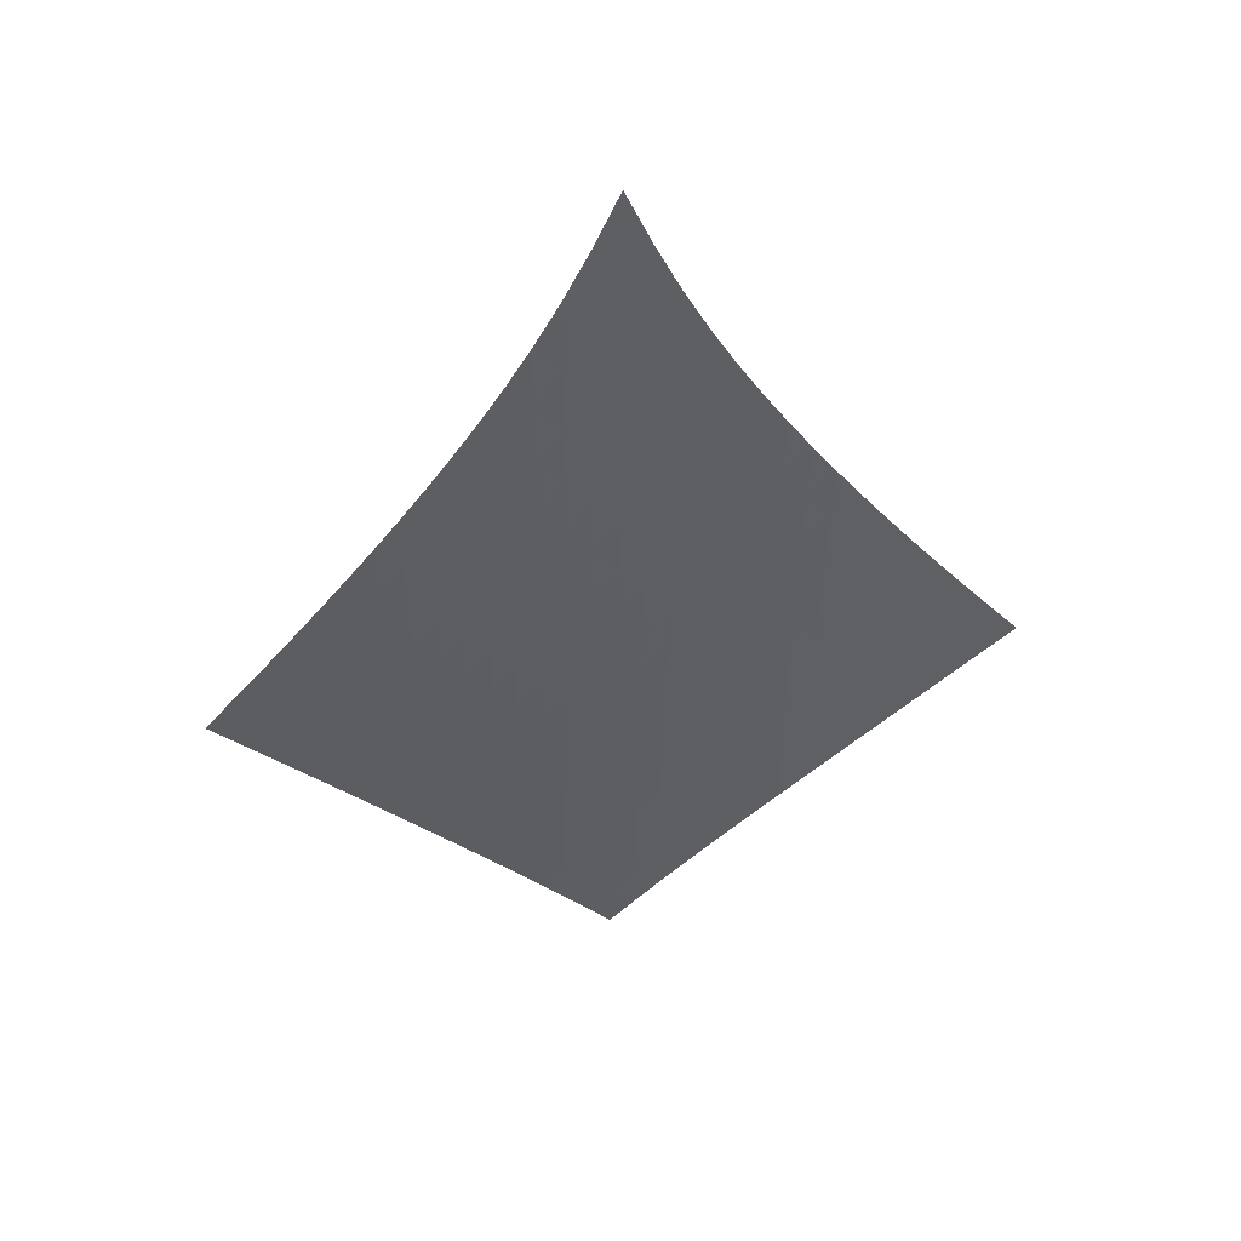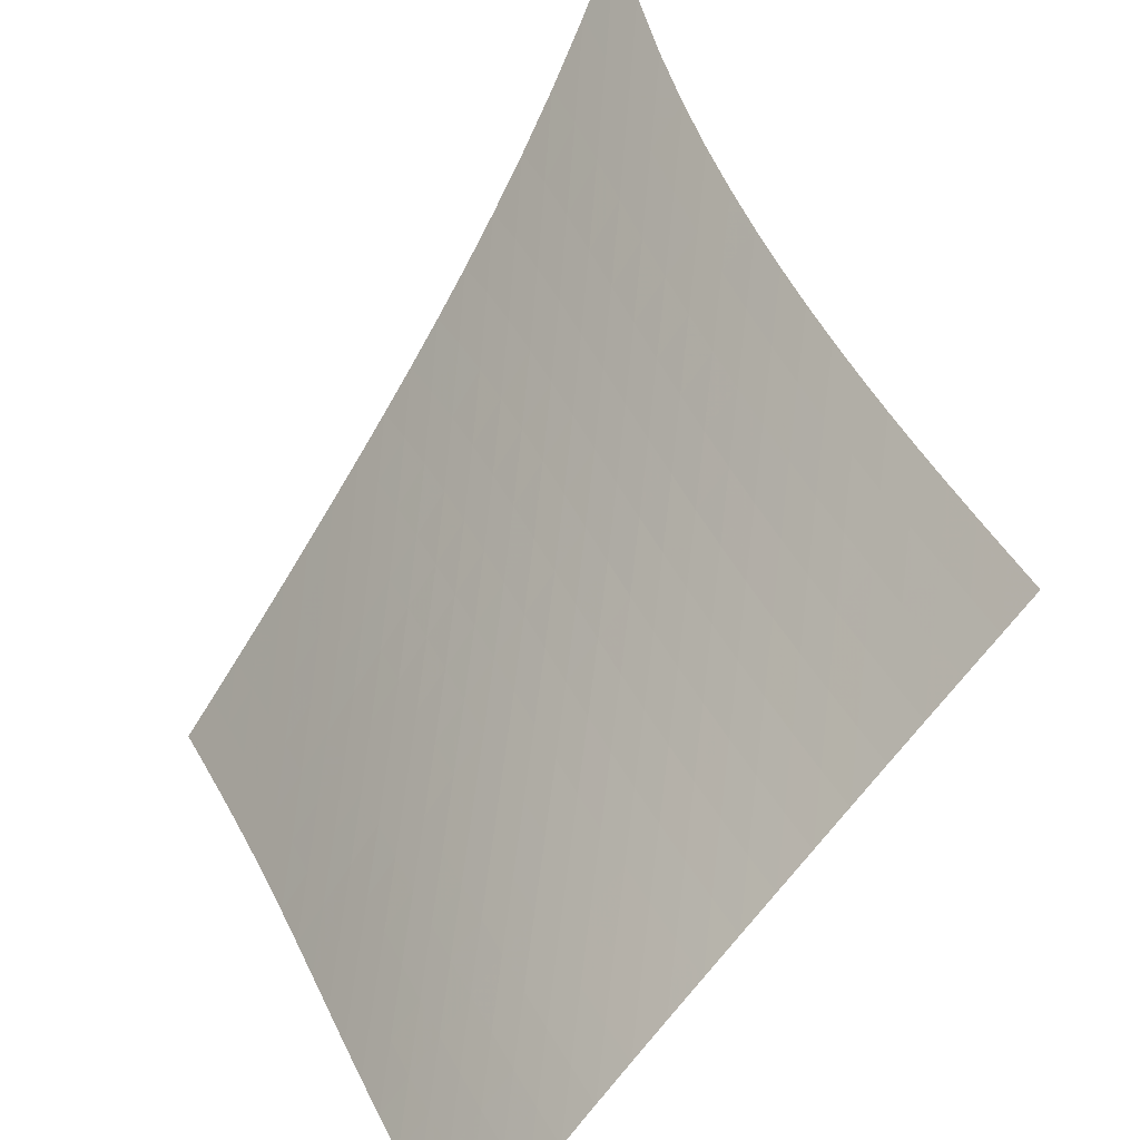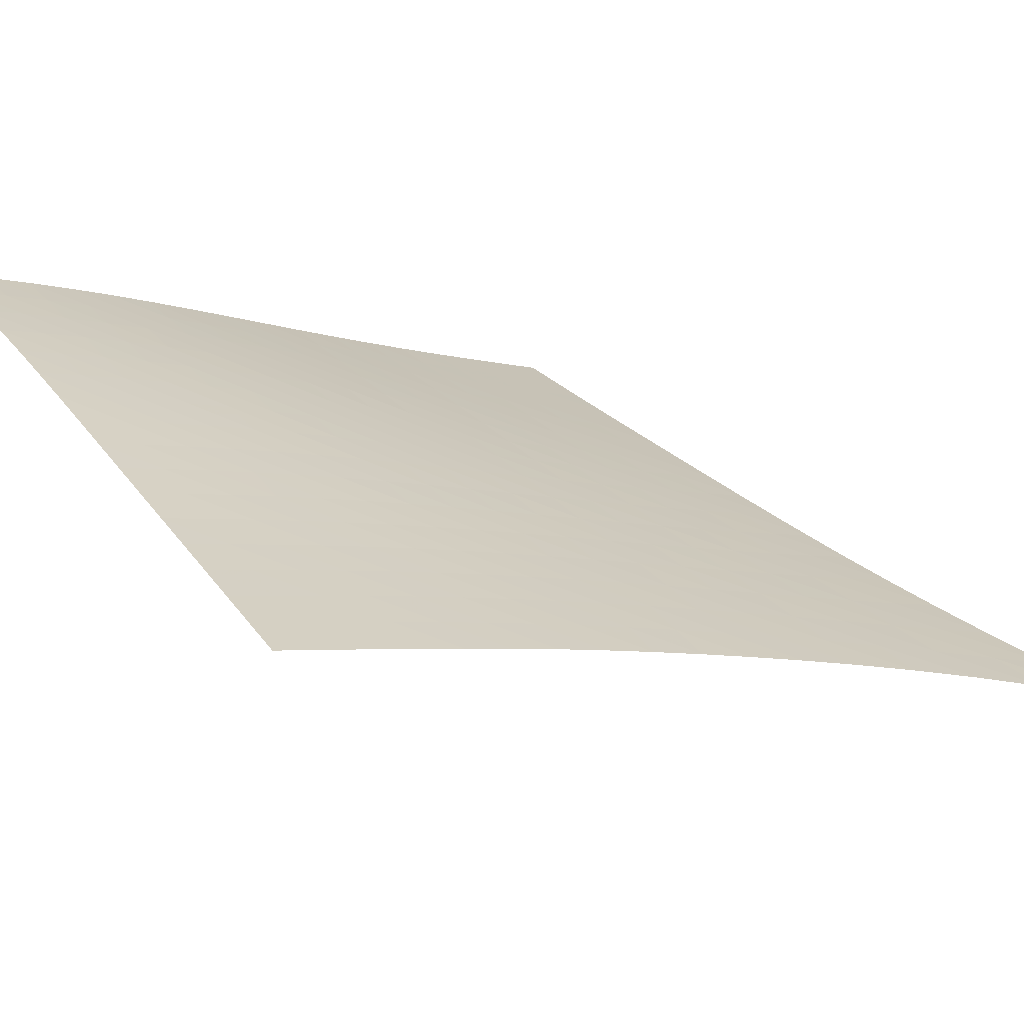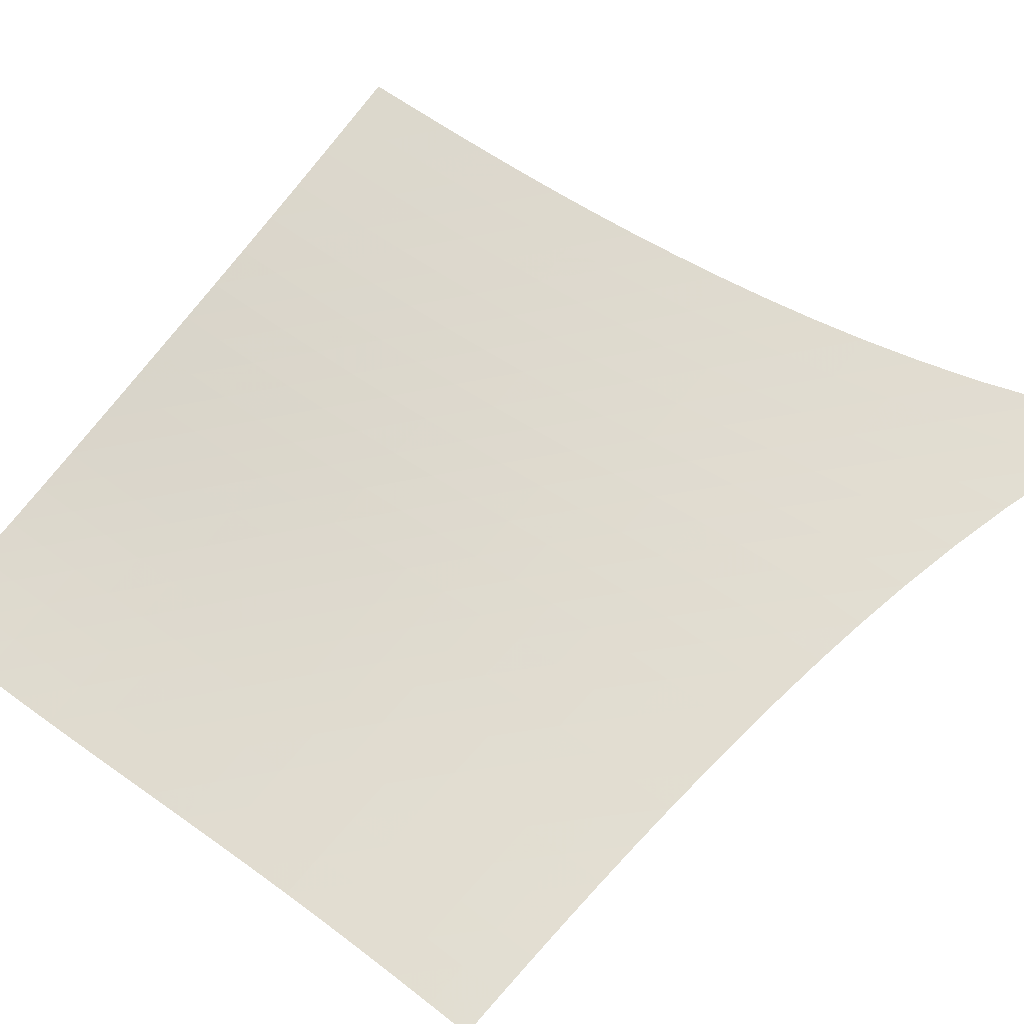
<metadata>
{"format":"obj","ext":"obj","renderer":"f3d","projection":"perspective","resolution":1024,"background":"white","views":[{"elev":39.2,"azim":124.2,"up":"+Y"},{"elev":75.5,"azim":3.0,"up":"+Z"},{"elev":62.3,"azim":107.6,"up":"+Z"},{"elev":-71.9,"azim":97.8,"up":"+Z"}]}
</metadata>
<code>
v -6.5 -0.01585 6.5
v -0.235 -12.35 13.14
v -13.14 -12.35 0.235
v -7.689 -21.47 7.689
v -12.74 -11.76 0.6309
v -12.34 -11.16 1.027
v -11.95 -10.56 1.423
v -11.55 -9.949 1.818
v -11.15 -9.326 2.21
v -10.75 -8.688 2.599
v -10.35 -8.034 2.986
v -9.943 -7.358 3.37
v -9.534 -6.657 3.753
v -9.121 -5.924 4.137
v -8.704 -5.15 4.523
v -8.282 -4.323 4.912
v -7.852 -3.423 5.304
v -7.414 -2.423 5.7
v -6.963 -1.29 6.1
v -6.1 -1.29 6.963
v -5.7 -2.423 7.414
v -5.304 -3.423 7.852
v -4.912 -4.323 8.282
v -4.523 -5.15 8.704
v -4.137 -5.924 9.121
v -3.753 -6.657 9.534
v -3.37 -7.358 9.943
v -2.986 -8.034 10.35
v -2.599 -8.688 10.75
v -2.21 -9.326 11.15
v -1.818 -9.949 11.55
v -1.423 -10.56 11.95
v -1.027 -11.16 12.34
v -0.6309 -11.76 12.74
v -0.706 -12.9 12.78
v -1.176 -13.46 12.43
v -1.645 -14.01 12.08
v -2.113 -14.57 11.74
v -2.581 -15.14 11.4
v -3.051 -15.7 11.07
v -3.522 -16.27 10.75
v -3.995 -16.84 10.43
v -4.469 -17.42 10.11
v -4.942 -18 9.787
v -5.413 -18.58 9.459
v -5.88 -19.16 9.123
v -6.342 -19.74 8.779
v -6.797 -20.32 8.424
v -7.246 -20.89 8.06
v -8.06 -20.89 7.246
v -8.424 -20.32 6.797
v -8.779 -19.74 6.342
v -9.123 -19.16 5.88
v -9.459 -18.58 5.413
v -9.787 -18 4.942
v -10.11 -17.42 4.469
v -10.43 -16.84 3.995
v -10.75 -16.27 3.522
v -11.07 -15.7 3.051
v -11.4 -15.14 2.581
v -11.74 -14.57 2.113
v -12.08 -14.01 1.645
v -12.43 -13.46 1.176
v -12.78 -12.9 0.706
v -6.558 -2.21 6.558
v -7.006 -3.166 6.16
v -7.445 -4.071 5.767
v -7.876 -4.92 5.377
v -8.302 -5.719 4.991
v -8.724 -6.478 4.607
v -9.142 -7.204 4.224
v -9.557 -7.903 3.842
v -9.968 -8.578 3.458
v -10.38 -9.234 3.072
v -10.78 -9.874 2.683
v -11.18 -10.5 2.291
v -11.58 -11.11 1.896
v -11.98 -11.72 1.499
v -12.38 -12.31 1.102
v -6.16 -3.166 7.006
v -6.609 -3.97 6.609
v -7.048 -4.777 6.218
v -7.48 -5.564 5.831
v -7.908 -6.325 5.448
v -8.333 -7.06 5.067
v -8.755 -7.772 4.687
v -9.175 -8.462 4.307
v -9.591 -9.133 3.925
v -10 -9.787 3.54
v -10.41 -10.43 3.153
v -10.82 -11.05 2.761
v -11.22 -11.67 2.367
v -11.62 -12.27 1.97
v -12.03 -12.87 1.573
v -5.767 -4.071 7.445
v -6.218 -4.777 7.048
v -6.659 -5.506 6.659
v -7.093 -6.237 6.275
v -7.523 -6.959 5.895
v -7.951 -7.668 5.518
v -8.377 -8.361 5.141
v -8.8 -9.039 4.764
v -9.22 -9.702 4.385
v -9.637 -10.35 4.004
v -10.05 -10.99 3.618
v -10.46 -11.61 3.229
v -10.87 -12.23 2.836
v -11.27 -12.83 2.439
v -11.68 -13.42 2.042
v -5.377 -4.92 7.876
v -5.831 -5.564 7.48
v -6.275 -6.237 7.093
v -6.712 -6.923 6.712
v -7.146 -7.61 6.336
v -7.576 -8.293 5.962
v -8.005 -8.967 5.589
v -8.432 -9.631 5.216
v -8.856 -10.28 4.841
v -9.277 -10.93 4.463
v -9.695 -11.56 4.081
v -10.11 -12.18 3.694
v -10.52 -12.79 3.303
v -10.93 -13.39 2.908
v -11.33 -13.98 2.511
v -4.991 -5.719 8.302
v -5.448 -6.325 7.908
v -5.895 -6.959 7.523
v -6.336 -7.61 7.146
v -6.773 -8.269 6.773
v -7.207 -8.928 6.402
v -7.639 -9.584 6.034
v -8.07 -10.23 5.665
v -8.498 -10.88 5.294
v -8.923 -11.51 4.92
v -9.345 -12.14 4.541
v -9.762 -12.75 4.158
v -10.18 -13.36 3.769
v -10.59 -13.96 3.376
v -10.99 -14.55 2.979
v -4.607 -6.478 8.724
v -5.067 -7.06 8.333
v -5.518 -7.668 7.951
v -5.962 -8.293 7.576
v -6.402 -8.928 7.207
v -6.84 -9.567 6.84
v -7.277 -10.21 6.476
v -7.712 -10.84 6.111
v -8.144 -11.47 5.745
v -8.574 -12.1 5.375
v -8.999 -12.72 5.001
v -9.421 -13.33 4.621
v -9.839 -13.93 4.235
v -10.25 -14.53 3.844
v -10.66 -15.12 3.449
v -4.224 -7.204 9.142
v -4.687 -7.772 8.755
v -5.141 -8.361 8.377
v -5.589 -8.967 8.005
v -6.034 -9.584 7.639
v -6.476 -10.21 7.277
v -6.917 -10.83 6.917
v -7.356 -11.46 6.557
v -7.793 -12.08 6.195
v -8.227 -12.69 5.83
v -8.658 -13.31 5.46
v -9.084 -13.91 5.084
v -9.505 -14.51 4.702
v -9.923 -15.11 4.313
v -10.34 -15.69 3.92
v -3.842 -7.903 9.557
v -4.307 -8.462 9.175
v -4.764 -9.039 8.8
v -5.216 -9.631 8.432
v -5.665 -10.23 8.07
v -6.111 -10.84 7.712
v -6.557 -11.46 7.356
v -7.001 -12.07 7.001
v -7.443 -12.68 6.644
v -7.882 -13.29 6.284
v -8.317 -13.9 5.918
v -8.748 -14.5 5.547
v -9.174 -15.09 5.168
v -9.596 -15.68 4.783
v -10.01 -16.27 4.391
v -3.458 -8.578 9.968
v -3.925 -9.133 9.591
v -4.385 -9.702 9.22
v -4.841 -10.28 8.856
v -5.294 -10.88 8.498
v -5.745 -11.47 8.144
v -6.195 -12.08 7.793
v -6.644 -12.68 7.443
v -7.091 -13.29 7.091
v -7.535 -13.89 6.736
v -7.975 -14.49 6.375
v -8.411 -15.08 6.008
v -8.842 -15.68 5.634
v -9.268 -16.26 5.252
v -9.69 -16.84 4.863
v -3.072 -9.234 10.38
v -3.54 -9.787 10
v -4.004 -10.35 9.637
v -4.463 -10.93 9.277
v -4.92 -11.51 8.923
v -5.375 -12.1 8.574
v -5.83 -12.69 8.227
v -6.284 -13.29 7.882
v -6.736 -13.89 7.535
v -7.185 -14.48 7.185
v -7.63 -15.08 6.829
v -8.071 -15.67 6.467
v -8.507 -16.26 6.097
v -8.937 -16.84 5.719
v -9.364 -17.42 5.333
v -2.683 -9.874 10.78
v -3.153 -10.43 10.41
v -3.618 -10.99 10.05
v -4.081 -11.56 9.695
v -4.541 -12.14 9.345
v -5.001 -12.72 8.999
v -5.46 -13.31 8.658
v -5.918 -13.9 8.317
v -6.375 -14.49 7.975
v -6.829 -15.08 7.63
v -7.28 -15.67 7.28
v -7.726 -16.26 6.922
v -8.166 -16.84 6.557
v -8.601 -17.43 6.183
v -9.032 -18 5.801
v -2.291 -10.5 11.18
v -2.761 -11.05 10.82
v -3.229 -11.61 10.46
v -3.694 -12.18 10.11
v -4.158 -12.75 9.762
v -4.621 -13.33 9.421
v -5.084 -13.91 9.084
v -5.547 -14.5 8.748
v -6.008 -15.08 8.411
v -6.467 -15.67 8.071
v -6.922 -16.26 7.726
v -7.373 -16.84 7.373
v -7.818 -17.43 7.012
v -8.258 -18.01 6.642
v -8.693 -18.58 6.264
v -1.896 -11.11 11.58
v -2.367 -11.67 11.22
v -2.836 -12.23 10.87
v -3.303 -12.79 10.52
v -3.769 -13.36 10.18
v -4.235 -13.93 9.839
v -4.702 -14.51 9.505
v -5.168 -15.09 9.174
v -5.634 -15.68 8.842
v -6.097 -16.26 8.507
v -6.557 -16.84 8.166
v -7.012 -17.43 7.818
v -7.462 -18.01 7.462
v -7.906 -18.59 7.096
v -8.344 -19.16 6.722
v -1.499 -11.72 11.98
v -1.97 -12.27 11.62
v -2.439 -12.83 11.27
v -2.908 -13.39 10.93
v -3.376 -13.96 10.59
v -3.844 -14.53 10.25
v -4.313 -15.11 9.923
v -4.783 -15.68 9.596
v -5.252 -16.26 9.268
v -5.719 -16.84 8.937
v -6.183 -17.43 8.601
v -6.642 -18.01 8.258
v -7.096 -18.59 7.906
v -7.544 -19.17 7.544
v -7.986 -19.74 7.174
v -1.102 -12.31 12.38
v -1.573 -12.87 12.03
v -2.042 -13.42 11.68
v -2.511 -13.98 11.33
v -2.979 -14.55 10.99
v -3.449 -15.12 10.66
v -3.92 -15.69 10.34
v -4.391 -16.27 10.01
v -4.863 -16.84 9.69
v -5.333 -17.42 9.364
v -5.801 -18 9.032
v -6.264 -18.58 8.693
v -6.722 -19.16 8.344
v -7.174 -19.74 7.986
v -7.62 -20.32 7.62
f 289 49 4
f 289 4 50
f 5 79 64
f 5 64 3
f 79 94 63
f 79 63 64
f 94 109 62
f 94 62 63
f 109 124 61
f 109 61 62
f 124 139 60
f 124 60 61
f 139 154 59
f 139 59 60
f 154 169 58
f 154 58 59
f 169 184 57
f 169 57 58
f 184 199 56
f 184 56 57
f 199 214 55
f 199 55 56
f 214 229 54
f 214 54 55
f 229 244 53
f 229 53 54
f 244 259 52
f 244 52 53
f 259 274 51
f 259 51 52
f 274 289 50
f 274 50 51
f 1 20 65
f 1 65 19
f 19 65 66
f 19 66 18
f 18 66 67
f 18 67 17
f 17 67 68
f 17 68 16
f 16 68 69
f 16 69 15
f 15 69 70
f 15 70 14
f 14 70 71
f 14 71 13
f 13 71 72
f 13 72 12
f 12 72 73
f 12 73 11
f 11 73 74
f 11 74 10
f 10 74 75
f 10 75 9
f 9 75 76
f 9 76 8
f 8 76 77
f 8 77 7
f 7 77 78
f 7 78 6
f 6 78 79
f 6 79 5
f 20 21 80
f 20 80 65
f 65 80 81
f 65 81 66
f 66 81 82
f 66 82 67
f 67 82 83
f 67 83 68
f 68 83 84
f 68 84 69
f 69 84 85
f 69 85 70
f 70 85 86
f 70 86 71
f 71 86 87
f 71 87 72
f 72 87 88
f 72 88 73
f 73 88 89
f 73 89 74
f 74 89 90
f 74 90 75
f 75 90 91
f 75 91 76
f 76 91 92
f 76 92 77
f 77 92 93
f 77 93 78
f 78 93 94
f 78 94 79
f 21 22 95
f 21 95 80
f 80 95 96
f 80 96 81
f 81 96 97
f 81 97 82
f 82 97 98
f 82 98 83
f 83 98 99
f 83 99 84
f 84 99 100
f 84 100 85
f 85 100 101
f 85 101 86
f 86 101 102
f 86 102 87
f 87 102 103
f 87 103 88
f 88 103 104
f 88 104 89
f 89 104 105
f 89 105 90
f 90 105 106
f 90 106 91
f 91 106 107
f 91 107 92
f 92 107 108
f 92 108 93
f 93 108 109
f 93 109 94
f 22 23 110
f 22 110 95
f 95 110 111
f 95 111 96
f 96 111 112
f 96 112 97
f 97 112 113
f 97 113 98
f 98 113 114
f 98 114 99
f 99 114 115
f 99 115 100
f 100 115 116
f 100 116 101
f 101 116 117
f 101 117 102
f 102 117 118
f 102 118 103
f 103 118 119
f 103 119 104
f 104 119 120
f 104 120 105
f 105 120 121
f 105 121 106
f 106 121 122
f 106 122 107
f 107 122 123
f 107 123 108
f 108 123 124
f 108 124 109
f 23 24 125
f 23 125 110
f 110 125 126
f 110 126 111
f 111 126 127
f 111 127 112
f 112 127 128
f 112 128 113
f 113 128 129
f 113 129 114
f 114 129 130
f 114 130 115
f 115 130 131
f 115 131 116
f 116 131 132
f 116 132 117
f 117 132 133
f 117 133 118
f 118 133 134
f 118 134 119
f 119 134 135
f 119 135 120
f 120 135 136
f 120 136 121
f 121 136 137
f 121 137 122
f 122 137 138
f 122 138 123
f 123 138 139
f 123 139 124
f 24 25 140
f 24 140 125
f 125 140 141
f 125 141 126
f 126 141 142
f 126 142 127
f 127 142 143
f 127 143 128
f 128 143 144
f 128 144 129
f 129 144 145
f 129 145 130
f 130 145 146
f 130 146 131
f 131 146 147
f 131 147 132
f 132 147 148
f 132 148 133
f 133 148 149
f 133 149 134
f 134 149 150
f 134 150 135
f 135 150 151
f 135 151 136
f 136 151 152
f 136 152 137
f 137 152 153
f 137 153 138
f 138 153 154
f 138 154 139
f 25 26 155
f 25 155 140
f 140 155 156
f 140 156 141
f 141 156 157
f 141 157 142
f 142 157 158
f 142 158 143
f 143 158 159
f 143 159 144
f 144 159 160
f 144 160 145
f 145 160 161
f 145 161 146
f 146 161 162
f 146 162 147
f 147 162 163
f 147 163 148
f 148 163 164
f 148 164 149
f 149 164 165
f 149 165 150
f 150 165 166
f 150 166 151
f 151 166 167
f 151 167 152
f 152 167 168
f 152 168 153
f 153 168 169
f 153 169 154
f 26 27 170
f 26 170 155
f 155 170 171
f 155 171 156
f 156 171 172
f 156 172 157
f 157 172 173
f 157 173 158
f 158 173 174
f 158 174 159
f 159 174 175
f 159 175 160
f 160 175 176
f 160 176 161
f 161 176 177
f 161 177 162
f 162 177 178
f 162 178 163
f 163 178 179
f 163 179 164
f 164 179 180
f 164 180 165
f 165 180 181
f 165 181 166
f 166 181 182
f 166 182 167
f 167 182 183
f 167 183 168
f 168 183 184
f 168 184 169
f 27 28 185
f 27 185 170
f 170 185 186
f 170 186 171
f 171 186 187
f 171 187 172
f 172 187 188
f 172 188 173
f 173 188 189
f 173 189 174
f 174 189 190
f 174 190 175
f 175 190 191
f 175 191 176
f 176 191 192
f 176 192 177
f 177 192 193
f 177 193 178
f 178 193 194
f 178 194 179
f 179 194 195
f 179 195 180
f 180 195 196
f 180 196 181
f 181 196 197
f 181 197 182
f 182 197 198
f 182 198 183
f 183 198 199
f 183 199 184
f 28 29 200
f 28 200 185
f 185 200 201
f 185 201 186
f 186 201 202
f 186 202 187
f 187 202 203
f 187 203 188
f 188 203 204
f 188 204 189
f 189 204 205
f 189 205 190
f 190 205 206
f 190 206 191
f 191 206 207
f 191 207 192
f 192 207 208
f 192 208 193
f 193 208 209
f 193 209 194
f 194 209 210
f 194 210 195
f 195 210 211
f 195 211 196
f 196 211 212
f 196 212 197
f 197 212 213
f 197 213 198
f 198 213 214
f 198 214 199
f 29 30 215
f 29 215 200
f 200 215 216
f 200 216 201
f 201 216 217
f 201 217 202
f 202 217 218
f 202 218 203
f 203 218 219
f 203 219 204
f 204 219 220
f 204 220 205
f 205 220 221
f 205 221 206
f 206 221 222
f 206 222 207
f 207 222 223
f 207 223 208
f 208 223 224
f 208 224 209
f 209 224 225
f 209 225 210
f 210 225 226
f 210 226 211
f 211 226 227
f 211 227 212
f 212 227 228
f 212 228 213
f 213 228 229
f 213 229 214
f 30 31 230
f 30 230 215
f 215 230 231
f 215 231 216
f 216 231 232
f 216 232 217
f 217 232 233
f 217 233 218
f 218 233 234
f 218 234 219
f 219 234 235
f 219 235 220
f 220 235 236
f 220 236 221
f 221 236 237
f 221 237 222
f 222 237 238
f 222 238 223
f 223 238 239
f 223 239 224
f 224 239 240
f 224 240 225
f 225 240 241
f 225 241 226
f 226 241 242
f 226 242 227
f 227 242 243
f 227 243 228
f 228 243 244
f 228 244 229
f 31 32 245
f 31 245 230
f 230 245 246
f 230 246 231
f 231 246 247
f 231 247 232
f 232 247 248
f 232 248 233
f 233 248 249
f 233 249 234
f 234 249 250
f 234 250 235
f 235 250 251
f 235 251 236
f 236 251 252
f 236 252 237
f 237 252 253
f 237 253 238
f 238 253 254
f 238 254 239
f 239 254 255
f 239 255 240
f 240 255 256
f 240 256 241
f 241 256 257
f 241 257 242
f 242 257 258
f 242 258 243
f 243 258 259
f 243 259 244
f 32 33 260
f 32 260 245
f 245 260 261
f 245 261 246
f 246 261 262
f 246 262 247
f 247 262 263
f 247 263 248
f 248 263 264
f 248 264 249
f 249 264 265
f 249 265 250
f 250 265 266
f 250 266 251
f 251 266 267
f 251 267 252
f 252 267 268
f 252 268 253
f 253 268 269
f 253 269 254
f 254 269 270
f 254 270 255
f 255 270 271
f 255 271 256
f 256 271 272
f 256 272 257
f 257 272 273
f 257 273 258
f 258 273 274
f 258 274 259
f 33 34 275
f 33 275 260
f 260 275 276
f 260 276 261
f 261 276 277
f 261 277 262
f 262 277 278
f 262 278 263
f 263 278 279
f 263 279 264
f 264 279 280
f 264 280 265
f 265 280 281
f 265 281 266
f 266 281 282
f 266 282 267
f 267 282 283
f 267 283 268
f 268 283 284
f 268 284 269
f 269 284 285
f 269 285 270
f 270 285 286
f 270 286 271
f 271 286 287
f 271 287 272
f 272 287 288
f 272 288 273
f 273 288 289
f 273 289 274
f 34 2 35
f 34 35 275
f 275 35 36
f 275 36 276
f 276 36 37
f 276 37 277
f 277 37 38
f 277 38 278
f 278 38 39
f 278 39 279
f 279 39 40
f 279 40 280
f 280 40 41
f 280 41 281
f 281 41 42
f 281 42 282
f 282 42 43
f 282 43 283
f 283 43 44
f 283 44 284
f 284 44 45
f 284 45 285
f 285 45 46
f 285 46 286
f 286 46 47
f 286 47 287
f 287 47 48
f 287 48 288
f 288 48 49
f 288 49 289

</code>
